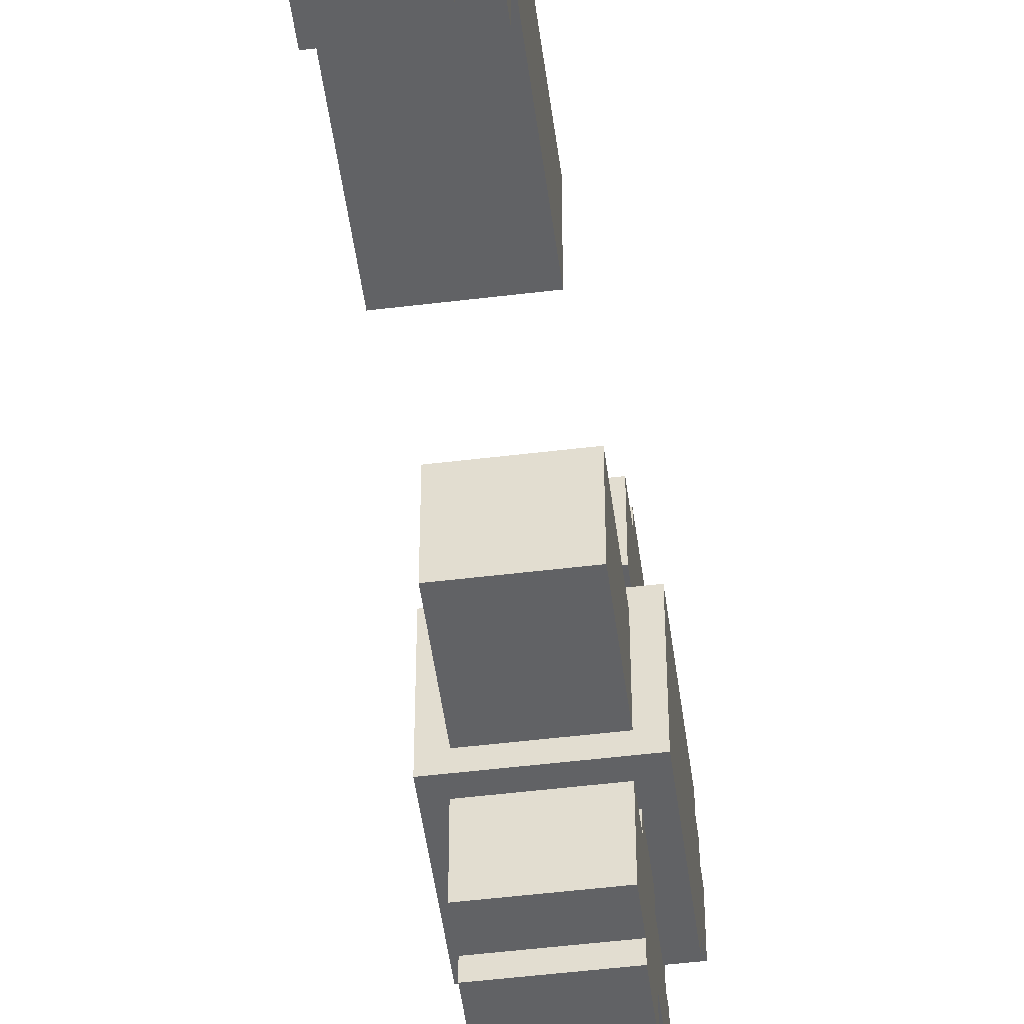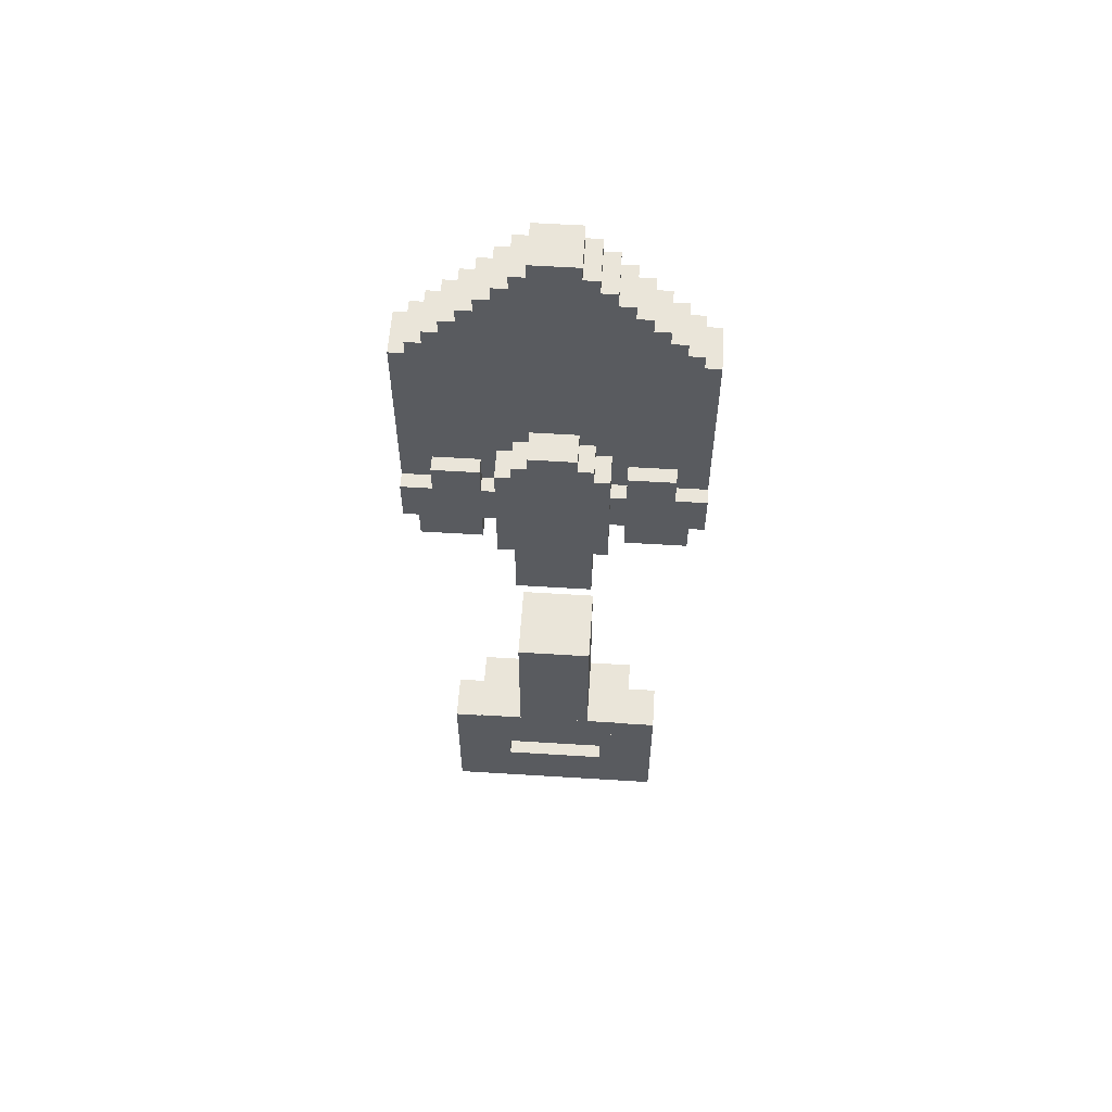
<metadata>
{"format":"obj","ext":"obj","renderer":"f3d","projection":"perspective","resolution":1024,"background":"white","views":[{"elev":-50.6,"azim":-172.4,"up":"+Y"},{"elev":57.7,"azim":-86.3,"up":"+Z"}]}
</metadata>
<code>
g jet_shovel_mesh
v -0.03489 -0.08689 -0.2314
v 0.05225 -0.08689 -0.1965
v 0.05225 -0.08689 -0.2314
v -0.03489 -0.08689 -0.1965
v -0.03489 0.1043 -0.1965
v 0.05225 0.1043 -0.2314
v 0.05225 0.1043 -0.1965
v -0.03489 0.1043 -0.2314
v 0.05225 -0.08689 -0.2314
v 0.05225 0.1043 -0.1965
v 0.05225 0.1043 -0.2314
v 0.05225 -0.08689 -0.1965
v -0.03489 0.1043 -0.2314
v -0.03489 -0.08689 -0.1965
v -0.03489 -0.08689 -0.2314
v -0.03489 0.1043 -0.1965
v 0.05225 -0.08689 -0.2314
v -0.03489 0.1043 -0.2314
v -0.03489 -0.08689 -0.2314
v 0.05225 0.1043 -0.2314
v 0.05225 0.1043 -0.1965
v -0.03489 -0.08689 -0.1965
v -0.03489 0.1043 -0.1965
v 0.05225 -0.08689 -0.1965
v -0.01742 -0.1219 -0.4056
v 0.03484 -0.1219 -0.2314
v 0.03484 -0.1219 -0.4056
v -0.01742 -0.1219 -0.2314
v -0.01742 0.06967 -0.336
v 0.03484 0.06967 -0.3011
v 0.03484 0.06967 -0.336
v -0.01742 0.06967 -0.3011
v -0.01742 0.1393 -0.2314
v 0.03484 0.1393 -0.4056
v 0.03484 0.1393 -0.2314
v -0.01742 0.1393 -0.4056
v -0.01742 -0.05225 -0.3011
v 0.03484 -0.05225 -0.336
v 0.03484 -0.05225 -0.3011
v -0.01742 -0.05225 -0.336
v -0.01742 -0.1219 -0.4056
v 0.03484 0.1393 -0.4056
v -0.01742 0.1393 -0.4056
v 0.03484 -0.1219 -0.4056
v -0.01742 -0.05225 -0.3011
v 0.03484 0.06967 -0.3011
v -0.01742 0.06967 -0.3011
v 0.03484 -0.05225 -0.3011
v -0.01742 0.06967 -0.336
v 0.03484 -0.05225 -0.336
v -0.01742 -0.05225 -0.336
v 0.03484 0.06967 -0.336
v -0.01742 0.1393 -0.2314
v 0.03484 -0.1219 -0.2314
v -0.01742 -0.1219 -0.2314
v 0.03484 0.1393 -0.2314
v -0.01742 -0.1219 -0.4056
v -0.01742 -0.05225 -0.3011
v -0.01742 -0.1219 -0.2314
v -0.01742 -0.05225 -0.336
v -0.01742 0.06967 -0.336
v -0.01742 0.1393 -0.4056
v -0.01742 0.1393 -0.2314
v -0.01742 0.06967 -0.3011
v 0.03484 -0.1219 -0.2314
v 0.03484 -0.05225 -0.336
v 0.03484 -0.1219 -0.4056
v 0.03484 -0.05225 -0.3011
v 0.03484 0.1393 -0.4056
v 0.03484 0.06967 -0.336
v 0.03484 0.06967 -0.3011
v 0.03484 0.1393 -0.2314
v -0.05219 -0.05238 0.2388
v 0.06967 -0.05238 0.3782
v 0.06967 -0.05238 0.2388
v -0.05219 -0.05238 0.3782
v -0.05219 -0.03496 0.3782
v 0.06967 -0.03496 0.3956
v 0.06967 -0.03496 0.3782
v -0.05219 -0.03496 0.3956
v -0.05219 -0.01754 0.3956
v 0.06967 -0.01754 0.413
v 0.06967 -0.01754 0.3956
v -0.05219 -0.01754 0.413
v -0.05219 0.06967 0.3782
v 0.06967 0.06967 0.2388
v 0.06967 0.06967 0.3782
v -0.05219 0.06967 0.2388
v -0.05219 0.03484 0.413
v 0.06967 0.03484 0.3956
v 0.06967 0.03484 0.413
v -0.05219 0.03484 0.3956
v -0.05219 0.05225 0.3956
v 0.06967 0.05225 0.3782
v 0.06967 0.05225 0.3956
v -0.05219 0.05225 0.3782
v -0.05219 -0.05238 0.2388
v 0.06967 0.06967 0.2388
v -0.05219 0.06967 0.2388
v 0.06967 -0.05238 0.2388
v -0.05219 -0.01754 0.413
v 0.06967 0.03484 0.413
v 0.06967 -0.01754 0.413
v -0.05219 0.03484 0.413
v -0.05219 -0.05238 0.3782
v 0.06967 -0.03496 0.3782
v 0.06967 -0.05238 0.3782
v -0.05219 -0.03496 0.3782
v -0.05219 -0.03496 0.3956
v 0.06967 -0.01754 0.3956
v 0.06967 -0.03496 0.3956
v -0.05219 -0.01754 0.3956
v -0.05219 0.03484 0.3956
v 0.06967 0.05225 0.3956
v 0.06967 0.03484 0.3956
v -0.05219 0.05225 0.3956
v -0.05219 0.05225 0.3782
v 0.06967 0.06967 0.3782
v 0.06967 0.05225 0.3782
v -0.05219 0.06967 0.3782
v -0.05219 0.03484 0.3956
v -0.05219 -0.01754 0.413
v -0.05219 -0.01754 0.3956
v -0.05219 0.03484 0.413
v -0.05219 0.05225 0.3782
v -0.05219 0.05225 0.3956
v -0.05219 -0.03496 0.3782
v -0.05219 -0.03496 0.3956
v -0.05219 -0.05238 0.2388
v -0.05219 -0.05238 0.3782
v -0.05219 0.06967 0.2388
v -0.05219 0.06967 0.3782
v 0.06967 -0.01754 0.3956
v 0.06967 0.03484 0.413
v 0.06967 0.03484 0.3956
v 0.06967 -0.01754 0.413
v 0.06967 -0.03496 0.3782
v 0.06967 -0.03496 0.3956
v 0.06967 0.05225 0.3782
v 0.06967 0.05225 0.3956
v 0.06967 0.06967 0.2388
v 0.06967 0.06967 0.3782
v 0.06967 -0.05238 0.2388
v 0.06967 -0.05238 0.3782
v 0.05225 -0.03484 0.1352
v -0.03486 0.05228 0.1352
v -0.03486 -0.03484 0.1352
v 0.05225 0.05228 0.1352
v 0.05225 -0.03484 -0.02319
v -0.03486 0.05228 -0.02319
v 0.05225 0.05228 -0.02319
v -0.03486 -0.03484 -0.02319
v -0.01742 -0.1567 0.535
v 0.03484 -0.1567 0.3259
v -0.01742 -0.1567 0.3259
v 0.03484 -0.1567 0.535
v -0.01742 -0.1219 0.5698
v 0.03484 -0.1219 0.5524
v -0.01742 -0.1219 0.5524
v 0.03484 -0.1219 0.5698
v -0.01742 -0.1046 0.5698
v 0.03484 -0.1046 0.5872
v 0.03484 -0.1046 0.5698
v -0.01742 -0.1046 0.5872
v -0.01742 -0.08726 0.5872
v 0.03484 -0.08726 0.6046
v 0.03484 -0.08726 0.5872
v -0.01742 -0.08726 0.6046
v -0.01742 -0.06982 0.6046
v 0.03484 -0.06982 0.622
v 0.03484 -0.06982 0.6046
v -0.01742 -0.06982 0.622
v -0.01742 -0.05238 0.622
v 0.03484 -0.05238 0.6395
v 0.03484 -0.05238 0.622
v -0.01742 -0.05238 0.6395
v -0.01742 -0.03484 0.6395
v 0.03484 -0.03484 0.6569
v 0.03484 -0.03484 0.6395
v -0.01742 -0.03484 0.6569
v -0.01742 0.1568 0.535
v 0.03484 0.1568 0.5524
v -0.01742 0.1568 0.5524
v 0.03484 0.1568 0.535
v -0.01742 0.05225 0.6569
v 0.03484 0.05225 0.6395
v 0.03484 0.05225 0.6569
v -0.01742 0.05225 0.6395
v -0.01742 0.06967 0.6395
v 0.03484 0.06967 0.622
v 0.03484 0.06967 0.6395
v -0.01742 0.06967 0.622
v -0.01742 0.08709 0.622
v 0.03484 0.08709 0.6046
v 0.03484 0.08709 0.622
v -0.01742 0.08709 0.6046
v -0.01742 0.1046 0.6046
v 0.03484 0.1046 0.5872
v 0.03484 0.1046 0.6046
v -0.01742 0.1046 0.5872
v -0.01742 0.122 0.5872
v 0.03484 0.122 0.5698
v 0.03484 0.122 0.5872
v -0.01742 0.122 0.5698
v -0.01742 0.05225 0.6569
v 0.03484 0.03484 0.6569
v -0.01742 0.03484 0.6569
v 0.03484 0.05225 0.6569
v -0.01742 -0.08726 0.6046
v 0.03484 -0.06982 0.6046
v 0.03484 -0.08726 0.6046
v -0.01742 -0.06982 0.6046
v -0.01742 -0.05238 0.6395
v 0.03484 -0.03484 0.6395
v 0.03484 -0.05238 0.6395
v -0.01742 -0.03484 0.6395
v -0.01742 0.05225 0.6395
v 0.03484 0.06967 0.6395
v 0.03484 0.05225 0.6395
v -0.01742 0.06967 0.6395
v -0.01742 0.08709 0.6046
v 0.03484 0.1046 0.6046
v 0.03484 0.08709 0.6046
v -0.01742 0.1046 0.6046
v -0.01742 -0.1567 0.535
v 0.03484 -0.1393 0.535
v 0.03484 -0.1567 0.535
v -0.01742 -0.1393 0.535
v -0.01742 -0.1046 0.5698
v 0.03484 -0.1219 0.5698
v -0.01742 -0.1219 0.5698
v 0.03484 -0.1046 0.5698
v -0.01742 -0.1046 0.5872
v 0.03484 -0.08726 0.5872
v 0.03484 -0.1046 0.5872
v -0.01742 -0.08726 0.5872
v -0.01742 -0.06982 0.622
v 0.03484 -0.05238 0.622
v 0.03484 -0.06982 0.622
v -0.01742 -0.05238 0.622
v -0.01742 0.06967 0.622
v 0.03484 0.08709 0.622
v 0.03484 0.06967 0.622
v -0.01742 0.08709 0.622
v -0.01742 0.1046 0.5872
v 0.03484 0.122 0.5872
v 0.03484 0.1046 0.5872
v -0.01742 0.122 0.5872
v -0.01742 0.1568 0.5524
v 0.03484 0.1394 0.5524
v -0.01742 0.1394 0.5524
v 0.03484 0.1568 0.5524
v -0.01742 0.1568 0.535
v 0.03484 0.1742 0.535
v 0.03484 0.1568 0.535
v -0.01742 0.1742 0.535
v 0.05225 -0.06979 0.2392
v -0.03486 -0.1393 0.2392
v 0.05225 -0.1393 0.2392
v -0.03486 -0.06979 0.2392
v -0.01742 -0.03484 0.6569
v -0.01742 -0.03484 0.6395
v -0.01742 -0.01754 0.6569
v -0.01742 0.05225 0.6395
v -0.01742 0.06967 0.622
v -0.01742 0.06967 0.6395
v -0.01742 -0.05238 0.622
v -0.01742 -0.05238 0.6395
v -0.01742 0.08709 0.6046
v -0.01742 0.08709 0.622
v -0.01742 -0.06982 0.6046
v -0.01742 -0.06982 0.622
v -0.01742 0.1046 0.5872
v -0.01742 0.1046 0.6046
v -0.01742 -0.08726 0.5872
v -0.01742 -0.08726 0.6046
v -0.01742 0.122 0.5698
v -0.01742 0.122 0.5872
v -0.01742 -0.1046 0.5698
v -0.01742 -0.1046 0.5872
v -0.01742 0.1394 0.5524
v -0.01742 0.1394 0.5698
v -0.01742 -0.1219 0.5524
v -0.01742 0.1568 0.535
v -0.01742 -0.1393 0.535
v -0.01742 0.1742 0.3259
v -0.01742 -0.1567 0.535
v -0.01742 -0.1567 0.3259
v -0.01742 0.1742 0.535
v -0.01742 -0.1219 0.5698
v -0.01742 -0.1393 0.5524
v -0.01742 0.1568 0.5524
v 0.03484 0.05225 0.6569
v 0.03484 0.05225 0.6395
v 0.03484 0.03484 0.6569
v 0.03484 -0.03484 0.6395
v 0.03484 -0.05238 0.622
v 0.03484 -0.05238 0.6395
v 0.03484 0.06967 0.622
v 0.03484 0.06967 0.6395
v 0.03484 -0.06982 0.6046
v 0.03484 -0.06982 0.622
v 0.03484 0.08709 0.6046
v 0.03484 0.08709 0.622
v 0.03484 -0.08726 0.5872
v 0.03484 -0.08726 0.6046
v 0.03484 0.1046 0.5872
v 0.03484 0.1046 0.6046
v 0.03484 -0.1046 0.5698
v 0.03484 -0.1046 0.5872
v 0.03484 0.122 0.5698
v 0.03484 0.122 0.5872
v 0.03484 -0.1219 0.5524
v 0.03484 -0.1219 0.5698
v 0.03484 0.1394 0.5524
v 0.03484 -0.1393 0.535
v 0.03484 0.1568 0.535
v 0.03484 -0.1567 0.3259
v 0.03484 0.1742 0.535
v 0.03484 0.1742 0.3259
v 0.03484 -0.1567 0.535
v 0.03484 0.1394 0.5698
v 0.03484 0.1568 0.5524
v 0.03484 -0.1393 0.5524
v 0.05225 -0.06979 0.2392
v 0.05226 -0.1393 0.2738
v 0.05226 -0.06979 0.2737
v 0.05225 -0.1393 0.2392
v -0.03486 -0.1393 0.2392
v -0.03486 -0.06979 0.2737
v -0.03486 -0.1393 0.2737
v -0.03486 -0.06979 0.2392
v -0.01742 0.122 0.5698
v 0.03484 0.1394 0.5698
v 0.03484 0.122 0.5698
v -0.01742 0.1394 0.5698
v -0.01742 -0.1393 0.5524
v 0.03484 -0.1219 0.5524
v 0.03484 -0.1393 0.5524
v -0.01742 -0.1219 0.5524
v -0.01742 -0.03484 0.6569
v 0.03484 -0.01754 0.6569
v 0.03484 -0.03484 0.6569
v -0.01742 -0.01754 0.6569
v -0.01742 -0.1393 0.535
v 0.03484 -0.1393 0.5524
v 0.03484 -0.1393 0.535
v -0.01742 -0.1393 0.5524
v -0.01742 0.1394 0.5698
v 0.03484 0.1394 0.5524
v 0.03484 0.1394 0.5698
v -0.01742 0.1394 0.5524
v -0.01742 0.03484 0.6743
v -0.01742 0.03484 0.6569
v -0.01742 -0.01754 0.6743
v -0.01742 0.05225 0.6569
v -0.01742 -0.01754 0.6743
v 0.03484 0.03484 0.6743
v 0.03484 -0.01754 0.6743
v -0.01742 0.03484 0.6743
v 0.03484 -0.01754 0.6743
v 0.03484 -0.01754 0.6569
v 0.03484 0.03484 0.6743
v 0.03484 -0.03484 0.6569
v -0.01742 0.03484 0.6743
v 0.03484 0.03484 0.6569
v 0.03484 0.03484 0.6743
v -0.01742 0.03484 0.6569
v -0.01742 -0.01754 0.6743
v 0.03484 -0.01754 0.6569
v -0.01742 -0.01754 0.6569
v 0.03484 -0.01754 0.6743
v -0.03486 -0.06979 0.2392
v 0.05226 -0.06979 0.2737
v -0.03486 -0.06979 0.2737
v 0.05225 -0.06979 0.2392
v 0.05225 -0.1393 0.2392
v -0.03486 -0.1393 0.2737
v 0.05226 -0.1393 0.2738
v -0.03486 -0.1393 0.2392
v 0.05225 0.1568 0.2392
v -0.03486 0.08721 0.2392
v 0.05225 0.08721 0.2392
v -0.03486 0.1568 0.2392
v 0.05225 0.1568 0.2392
v 0.05226 0.08721 0.2738
v 0.05226 0.1568 0.2737
v 0.05225 0.08721 0.2392
v -0.03486 0.08721 0.2392
v -0.03486 0.1568 0.2737
v -0.03486 0.08721 0.2737
v -0.03486 0.1568 0.2392
v -0.03486 0.1568 0.2392
v 0.05226 0.1568 0.2737
v -0.03486 0.1568 0.2737
v 0.05225 0.1568 0.2392
v 0.05225 0.08721 0.2392
v -0.03486 0.08721 0.2737
v 0.05226 0.08721 0.2738
v -0.03486 0.08721 0.2392
v -0.01742 0.1742 0.535
v 0.03484 0.1742 0.3259
v 0.03484 0.1742 0.535
v -0.01742 0.1742 0.3259
v -0.03486 -0.06979 0.3605
v 0.05226 -0.1219 0.3605
v -0.03486 -0.1219 0.3605
v 0.05226 -0.06979 0.3605
v -0.03486 -0.06979 0.3605
v -0.03486 -0.1219 0.3259
v -0.03486 -0.06979 0.3259
v -0.03486 -0.1219 0.3605
v 0.05226 -0.1219 0.3605
v 0.05226 -0.06979 0.326
v 0.05226 -0.1219 0.3259
v 0.05226 -0.06979 0.3605
v 0.05226 -0.06979 0.3605
v -0.03486 -0.06979 0.3259
v 0.05226 -0.06979 0.326
v -0.03486 -0.06979 0.3605
v -0.03486 -0.1219 0.3605
v 0.05226 -0.1219 0.3259
v -0.03486 -0.1219 0.3259
v 0.05226 -0.1219 0.3605
v -0.03486 0.1394 0.3605
v 0.05226 0.08721 0.3605
v -0.03486 0.08721 0.3605
v 0.05226 0.1394 0.3605
v -0.03486 0.1394 0.3605
v -0.03486 0.08721 0.3259
v -0.03486 0.1394 0.3259
v -0.03486 0.08721 0.3605
v 0.05226 0.08721 0.3605
v 0.05226 0.1394 0.326
v 0.05226 0.08721 0.3259
v 0.05226 0.1394 0.3605
v 0.05226 0.1394 0.3605
v -0.03486 0.1394 0.3259
v 0.05226 0.1394 0.326
v -0.03486 0.1394 0.3605
v -0.03486 0.08721 0.3605
v 0.05226 0.08721 0.3259
v -0.03486 0.08721 0.3259
v 0.05226 0.08721 0.3605
v 0.05225 0.05228 0.2388
v 0.05225 -0.03484 0.1352
v 0.05225 -0.03484 0.2388
v 0.05225 0.05228 0.1352
v 0.05225 -0.03484 -0.1965
v 0.05225 0.05228 -0.02319
v 0.05225 0.05228 -0.1965
v 0.05225 -0.03484 -0.02319
v -0.03486 -0.03484 0.2388
v -0.03486 0.05228 0.1352
v -0.03486 0.05228 0.2388
v -0.03486 -0.03484 0.1352
v -0.03486 0.05228 -0.1965
v -0.03486 -0.03484 -0.02319
v -0.03486 -0.03484 -0.1965
v -0.03486 0.05228 -0.02319
v 0.05225 -0.03484 0.2388
v -0.03486 -0.03484 0.1352
v -0.03486 -0.03484 0.2388
v 0.05225 -0.03484 0.1352
v -0.03486 -0.03484 -0.1965
v 0.05225 -0.03484 -0.02319
v 0.05225 -0.03484 -0.1965
v -0.03486 -0.03484 -0.02319
v -0.03486 0.05228 0.2388
v 0.05225 0.05228 0.1352
v 0.05225 0.05228 0.2388
v -0.03486 0.05228 0.1352
v 0.05225 0.05228 -0.1965
v -0.03486 0.05228 -0.02319
v -0.03486 0.05228 -0.1965
v 0.05225 0.05228 -0.02319
v -0.03486 0.1742 0.2737
v 0.05225 0.1742 0.3259
v -0.03486 0.1742 0.3259
v 0.05225 0.1742 0.2737
v -0.03486 -0.1567 0.2737
v 0.05225 0.1742 0.2737
v -0.03486 0.1742 0.2737
v 0.05225 -0.1567 0.2737
v -0.03486 -0.1567 0.2737
v 0.05225 -0.1567 0.3259
v 0.05225 -0.1567 0.2737
v -0.03486 -0.1567 0.3259
v -0.03486 0.1742 0.2737
v -0.03486 -0.1567 0.3259
v -0.03486 -0.1567 0.2737
v -0.03486 0.1742 0.3259
v 0.05225 -0.1567 0.2737
v 0.05225 0.1742 0.3259
v 0.05225 0.1742 0.2737
v 0.05225 -0.1567 0.3259
v -0.03486 -0.1567 0.3259
v 0.05225 0.1742 0.3259
v 0.05225 -0.1567 0.3259
v -0.03486 0.1742 0.3259
g jet_shovel_mesh_0
f 3 2 1
f 4 1 2
f 7 6 5
f 8 5 6
f 11 10 9
f 12 9 10
f 15 14 13
f 16 13 14
f 19 18 17
f 20 17 18
f 23 22 21
f 24 21 22
f 27 26 25
f 28 25 26
f 31 30 29
f 32 29 30
f 35 34 33
f 36 33 34
f 39 38 37
f 40 37 38
f 43 42 41
f 44 41 42
f 47 46 45
f 48 45 46
f 51 50 49
f 52 49 50
f 55 54 53
f 56 53 54
f 59 58 57
f 60 57 58
f 60 61 57
f 62 57 61
f 62 61 63
f 59 63 58
f 64 63 61
f 64 58 63
f 67 66 65
f 68 65 66
f 67 69 66
f 70 66 69
f 70 69 71
f 68 71 65
f 72 71 69
f 72 65 71
f 75 74 73
f 76 73 74
f 79 78 77
f 80 77 78
f 83 82 81
f 84 81 82
f 87 86 85
f 88 85 86
f 91 90 89
f 92 89 90
f 95 94 93
f 96 93 94
f 99 98 97
f 100 97 98
f 103 102 101
f 104 101 102
f 107 106 105
f 108 105 106
f 111 110 109
f 112 109 110
f 115 114 113
f 116 113 114
f 119 118 117
f 120 117 118
f 123 122 121
f 124 121 122
f 121 125 123
f 126 125 121
f 127 123 125
f 123 127 128
f 127 125 129
f 127 129 130
f 131 129 125
f 132 131 125
f 135 134 133
f 136 133 134
f 133 137 135
f 138 137 133
f 139 135 137
f 135 139 140
f 139 137 141
f 139 141 142
f 143 141 137
f 144 143 137
f 147 146 145
f 148 145 146
f 151 150 149
f 152 149 150
f 155 154 153
f 156 153 154
f 159 158 157
f 160 157 158
f 163 162 161
f 164 161 162
f 167 166 165
f 168 165 166
f 171 170 169
f 172 169 170
f 175 174 173
f 176 173 174
f 179 178 177
f 180 177 178
f 183 182 181
f 184 181 182
f 187 186 185
f 188 185 186
f 191 190 189
f 192 189 190
f 195 194 193
f 196 193 194
f 199 198 197
f 200 197 198
f 203 202 201
f 204 201 202
f 207 206 205
f 208 205 206
f 211 210 209
f 212 209 210
f 215 214 213
f 216 213 214
f 219 218 217
f 220 217 218
f 223 222 221
f 224 221 222
f 227 226 225
f 228 225 226
f 231 230 229
f 232 229 230
f 235 234 233
f 236 233 234
f 239 238 237
f 240 237 238
f 243 242 241
f 244 241 242
f 247 246 245
f 248 245 246
f 251 250 249
f 252 249 250
f 255 254 253
f 256 253 254
f 259 258 257
f 260 257 258
f 263 262 261
f 262 263 264
f 264 265 262
f 266 265 264
f 267 262 265
f 262 267 268
f 265 269 267
f 270 269 265
f 271 267 269
f 267 271 272
f 269 273 271
f 274 273 269
f 275 271 273
f 271 275 276
f 273 277 275
f 278 277 273
f 279 275 277
f 275 279 280
f 277 281 279
f 282 281 277
f 283 279 281
f 281 284 283
f 285 283 284
f 285 284 286
f 287 285 286
f 288 287 286
f 286 284 289
f 279 283 290
f 285 291 283
f 284 281 292
f 295 294 293
f 294 295 296
f 296 297 294
f 298 297 296
f 299 294 297
f 294 299 300
f 297 301 299
f 302 301 297
f 303 299 301
f 299 303 304
f 301 305 303
f 306 305 301
f 307 303 305
f 303 307 308
f 305 309 307
f 310 309 305
f 311 307 309
f 307 311 312
f 309 313 311
f 314 313 309
f 315 311 313
f 313 316 315
f 317 315 316
f 317 316 318
f 319 317 318
f 320 319 318
f 318 316 321
f 311 315 322
f 317 323 315
f 316 313 324
f 327 326 325
f 328 325 326
f 331 330 329
f 332 329 330
f 335 334 333
f 336 333 334
f 339 338 337
f 340 337 338
f 343 342 341
f 344 341 342
f 347 346 345
f 348 345 346
f 351 350 349
f 352 349 350
f 354 263 353
f 355 353 263
f 354 264 263
f 356 264 354
f 359 358 357
f 360 357 358
f 362 295 361
f 363 361 295
f 362 296 295
f 364 296 362
f 367 366 365
f 368 365 366
f 371 370 369
f 372 369 370
f 375 374 373
f 376 373 374
f 379 378 377
f 380 377 378
f 383 382 381
f 384 381 382
f 387 386 385
f 388 385 386
f 391 390 389
f 392 389 390
f 395 394 393
f 396 393 394
f 399 398 397
f 400 397 398
f 403 402 401
f 404 401 402
f 407 406 405
f 408 405 406
f 411 410 409
f 412 409 410
f 415 414 413
f 416 413 414
f 419 418 417
f 420 417 418
f 423 422 421
f 424 421 422
f 427 426 425
f 428 425 426
f 431 430 429
f 432 429 430
f 435 434 433
f 436 433 434
f 439 438 437
f 440 437 438
f 443 442 441
f 444 441 442
f 447 446 445
f 448 445 446
f 451 450 449
f 452 449 450
f 455 454 453
f 456 453 454
f 459 458 457
f 460 457 458
f 463 462 461
f 464 461 462
f 467 466 465
f 468 465 466
f 471 470 469
f 472 469 470
f 475 474 473
f 476 473 474
f 479 478 477
f 480 477 478
f 483 482 481
f 484 481 482
f 487 486 485
f 488 485 486
f 491 490 489
f 492 489 490
f 495 494 493
f 496 493 494
f 499 498 497
f 500 497 498

</code>
